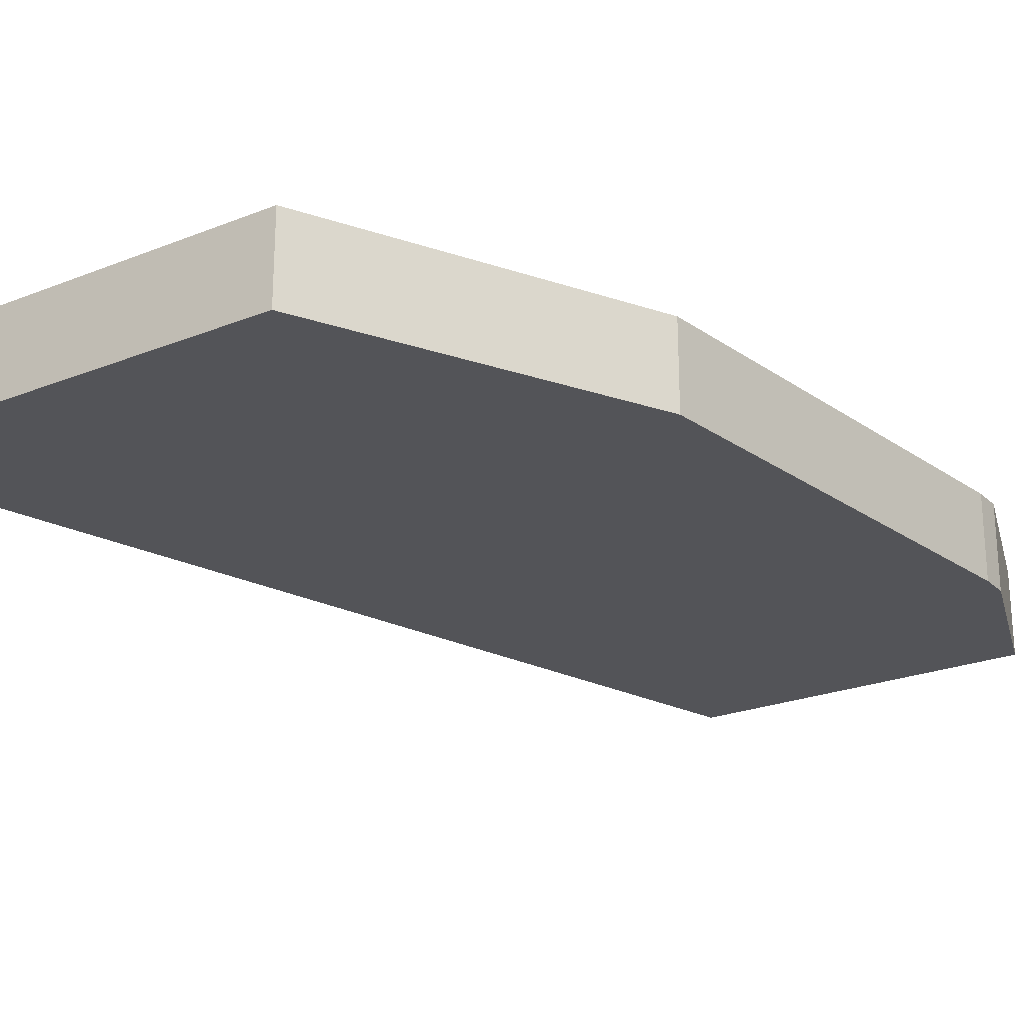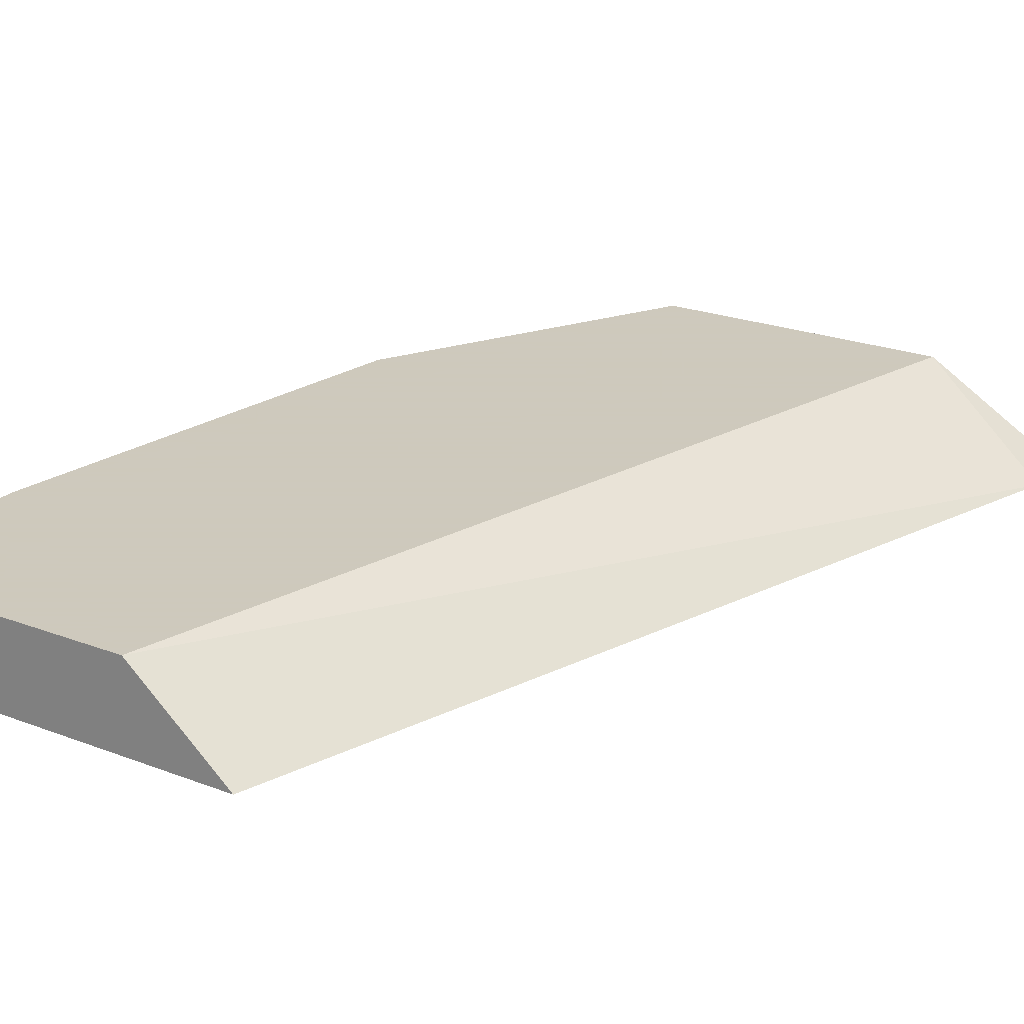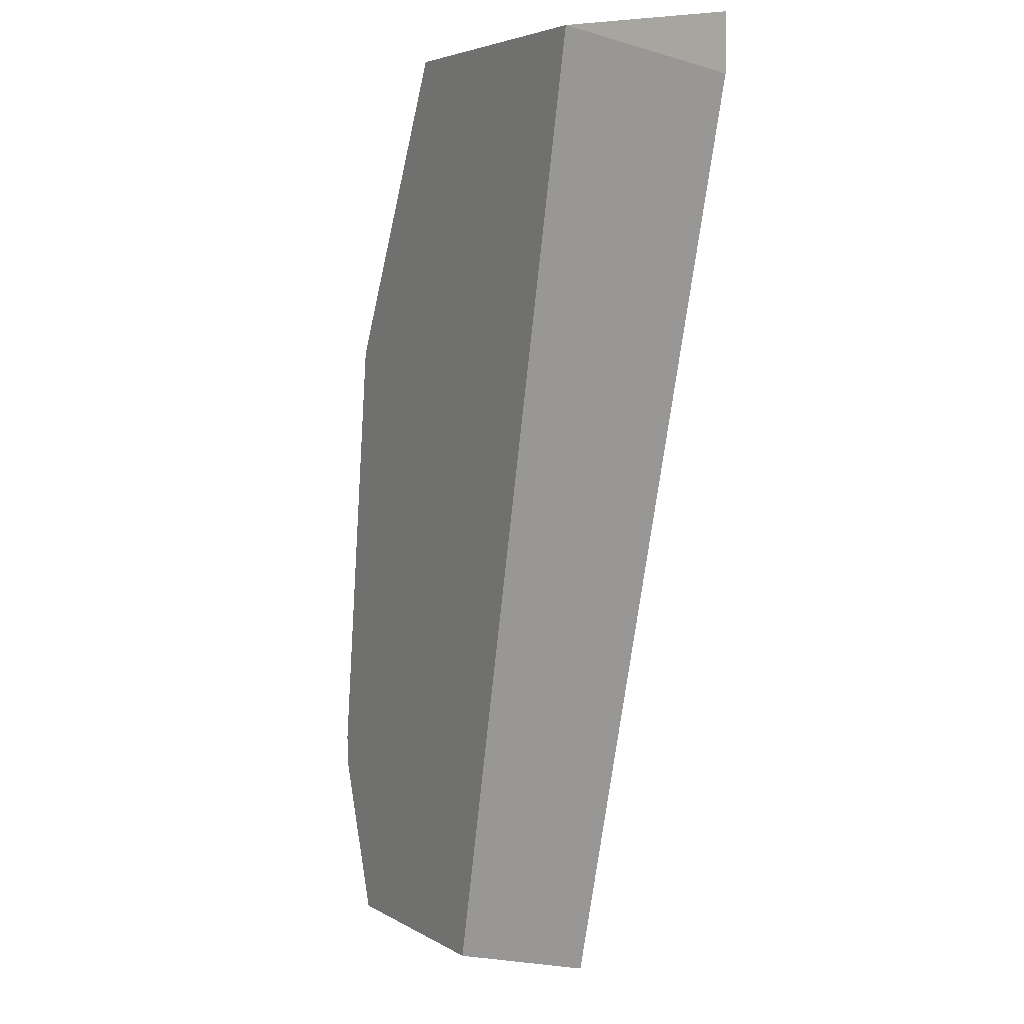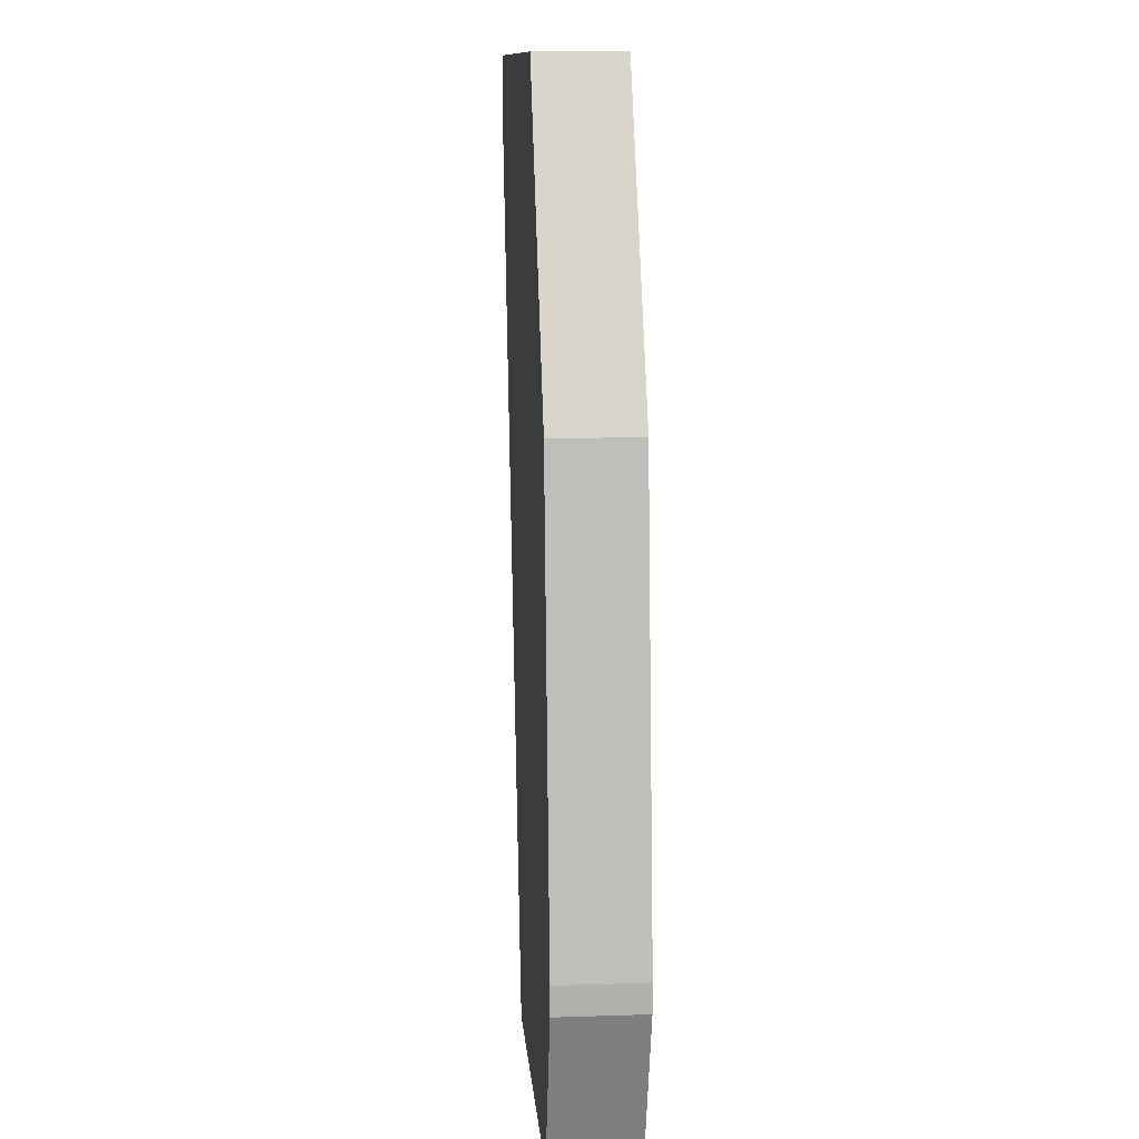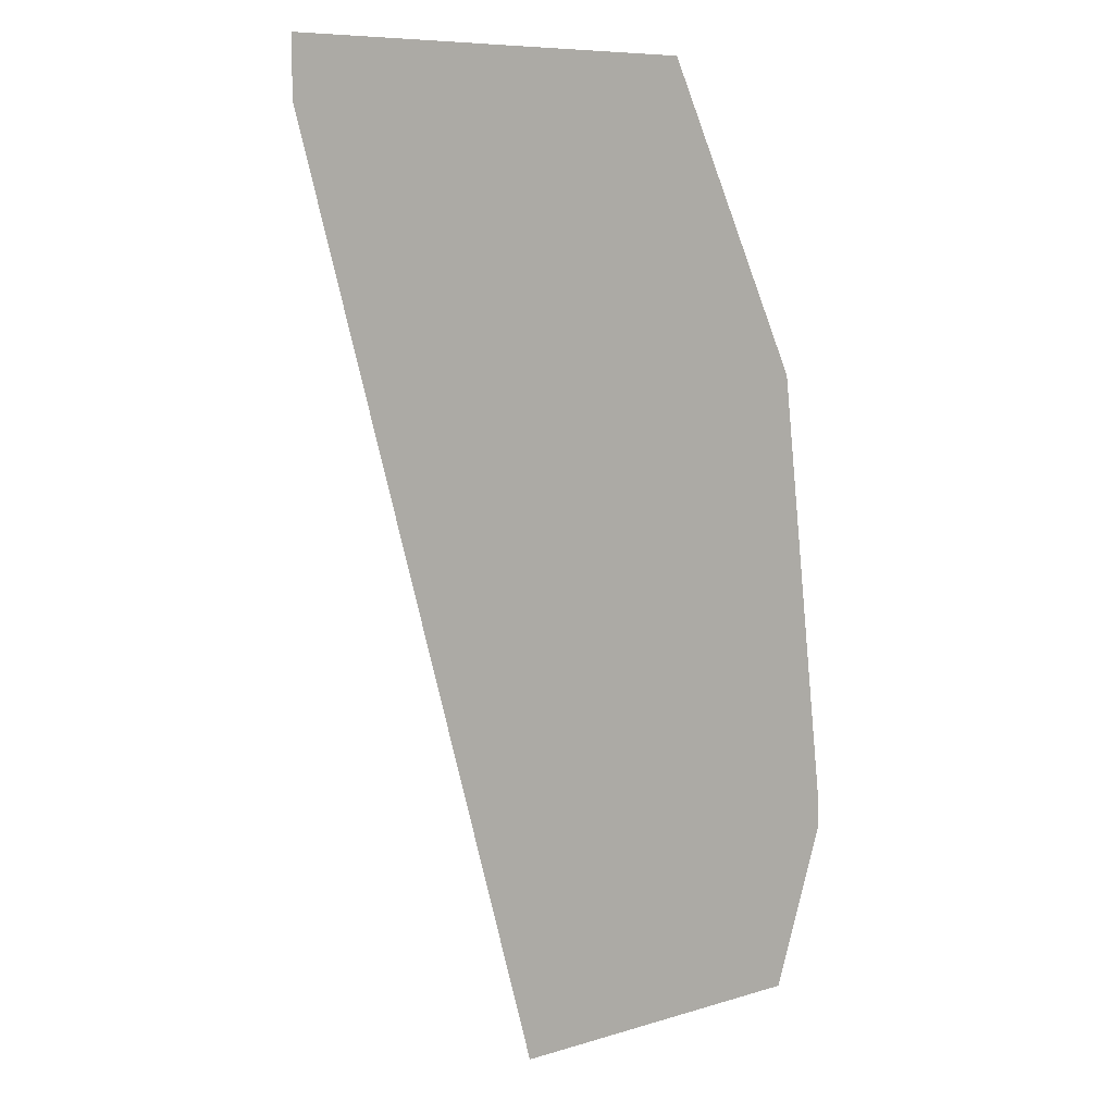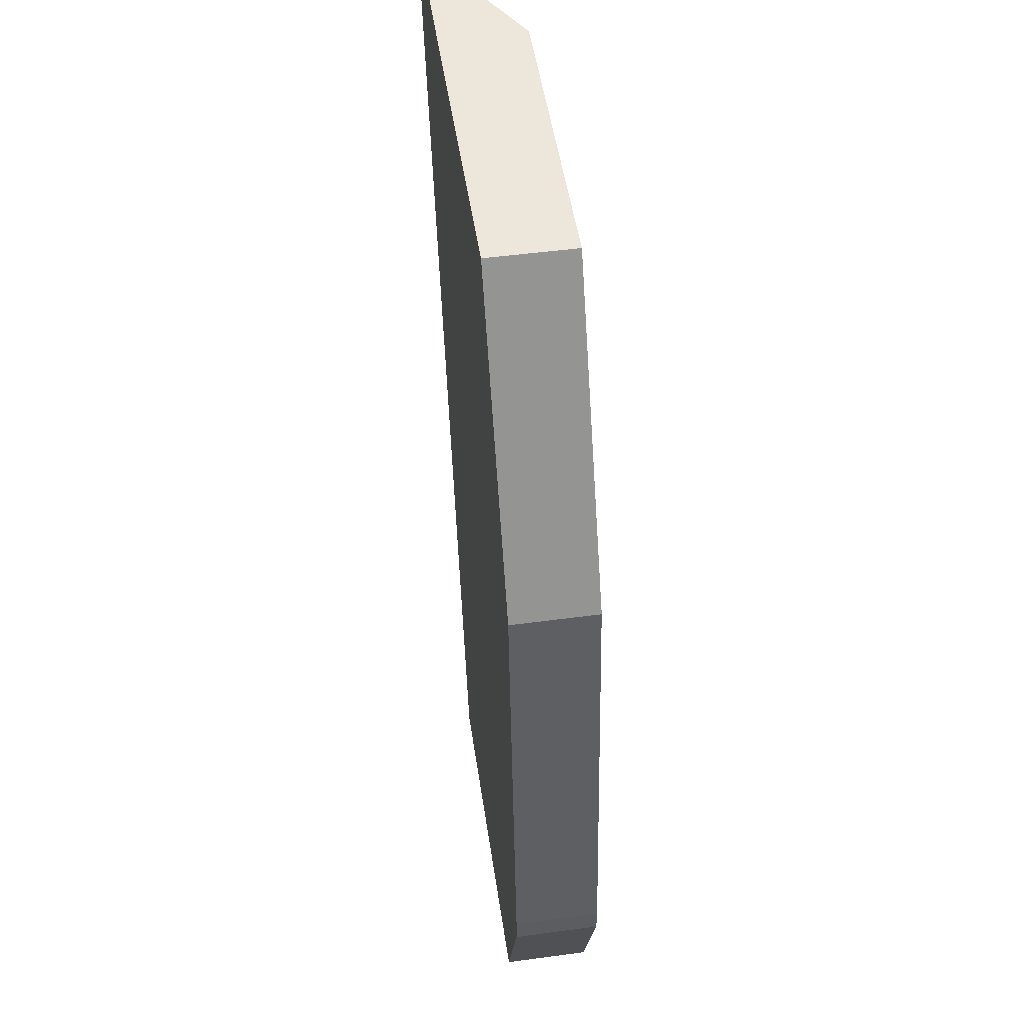
<metadata>
{"format":"obj","ext":"obj","renderer":"f3d","projection":"perspective","resolution":1024,"background":"white","views":[{"elev":-23.6,"azim":33.8,"up":"+Y"},{"elev":22.6,"azim":-146.5,"up":"+Y"},{"elev":4.3,"azim":-118.9,"up":"+Z"},{"elev":11.8,"azim":85.3,"up":"+Z"},{"elev":8.2,"azim":-40.0,"up":"+Z"},{"elev":50.3,"azim":81.6,"up":"+Z"}]}
</metadata>
<code>
v 0.5657 -0.5438 0.1815
v 0.5657 -0.5763 0.1815
v 0.5657 -0.5438 0.1708
v 0.5443 -0.5438 0.3522
v 0.5657 -0.5763 0.1708
v 0.5443 -0.5763 0.3522
v 0.5657 -0.5443 0.1708
v 0.5443 -0.5438 0.1094
v 0.4857 -0.5438 0.4695
v 0.5124 -0.5763 0.4162
v 0.5443 -0.5763 0.1094
v 0.455 -0.5438 0.1094
v 0.3736 -0.5438 0.4695
v 0.4857 -0.5763 0.4695
v 0.4165 -0.5763 0.1094
v 0.3203 -0.5763 0.4484
v 0.3203 -0.5763 0.4695
f 3 7 11
f 3 11 8
f 4 9 10
f 4 10 6
f 5 11 7
f 8 11 15
f 9 14 10
f 9 13 17
f 9 17 14
f 12 15 16
f 12 16 13
f 13 16 17
f 2 11 5
f 8 15 12
f 2 15 11
f 1 3 8
f 2 17 16
f 2 16 15
f 1 2 5
f 1 5 7
f 1 7 3
f 1 12 13
f 1 13 9
f 1 8 12
f 1 4 6
f 1 6 2
f 2 6 10
f 2 10 14
f 2 14 17
f 1 9 4

</code>
